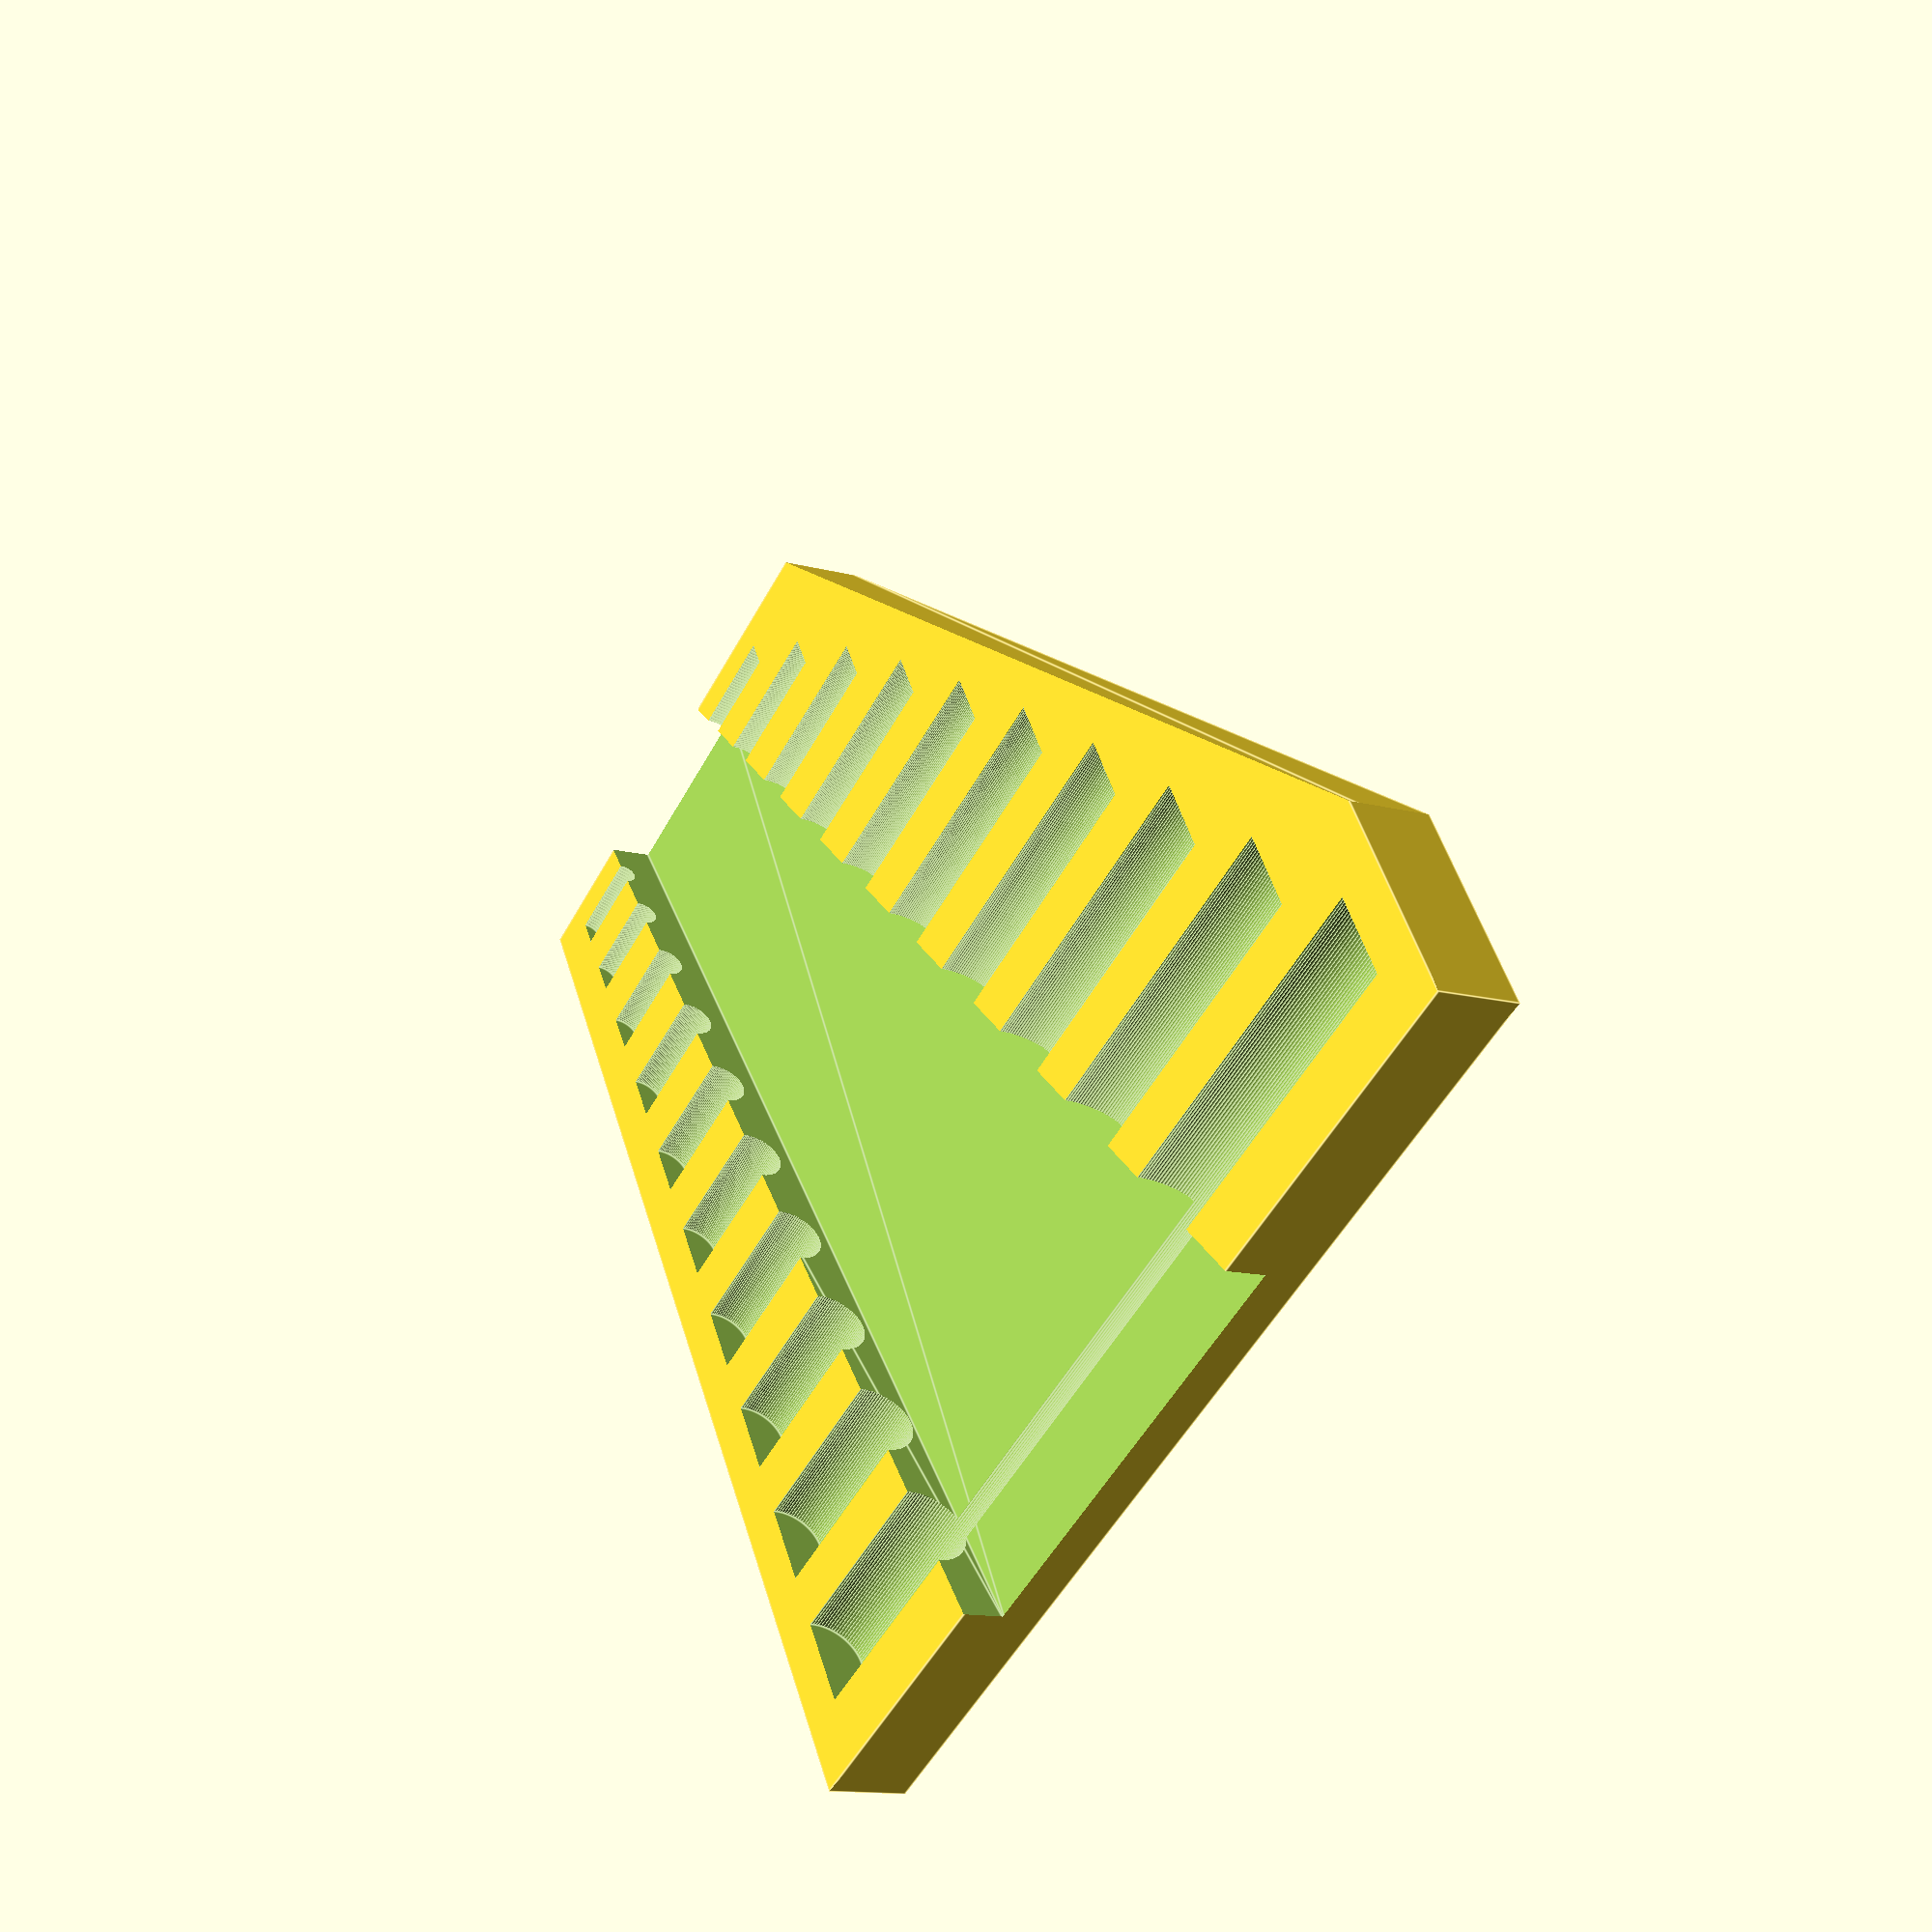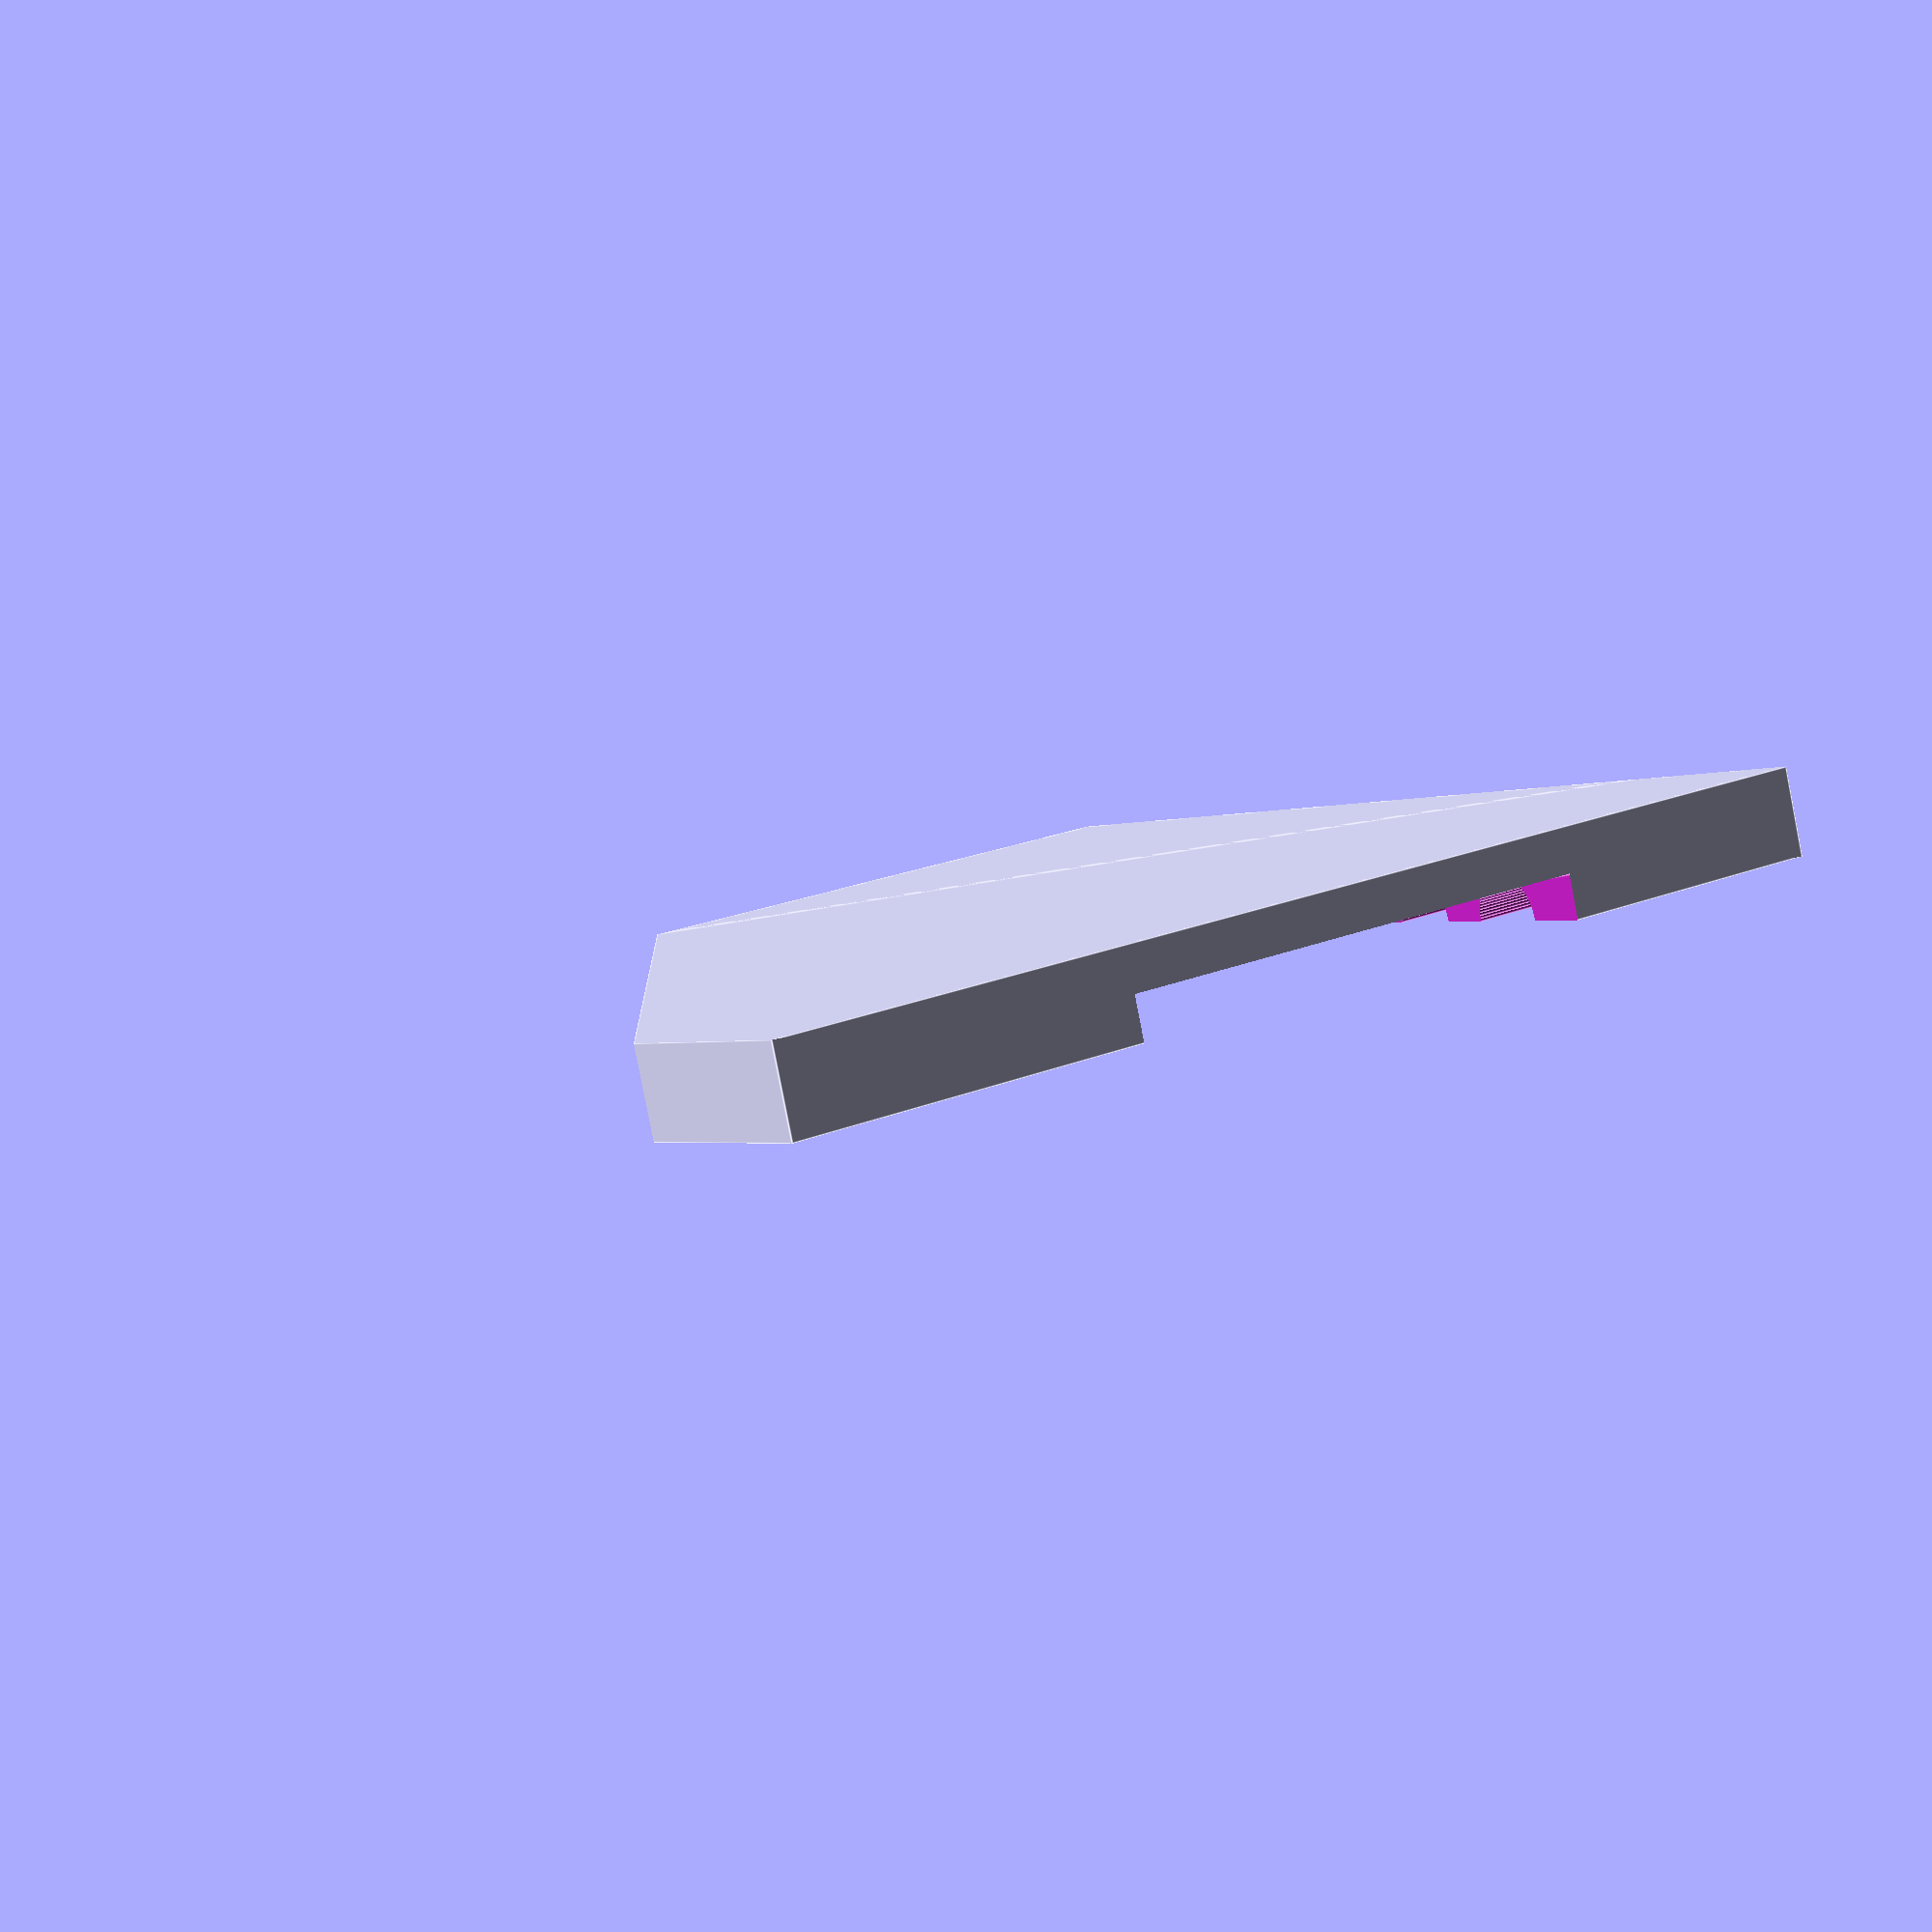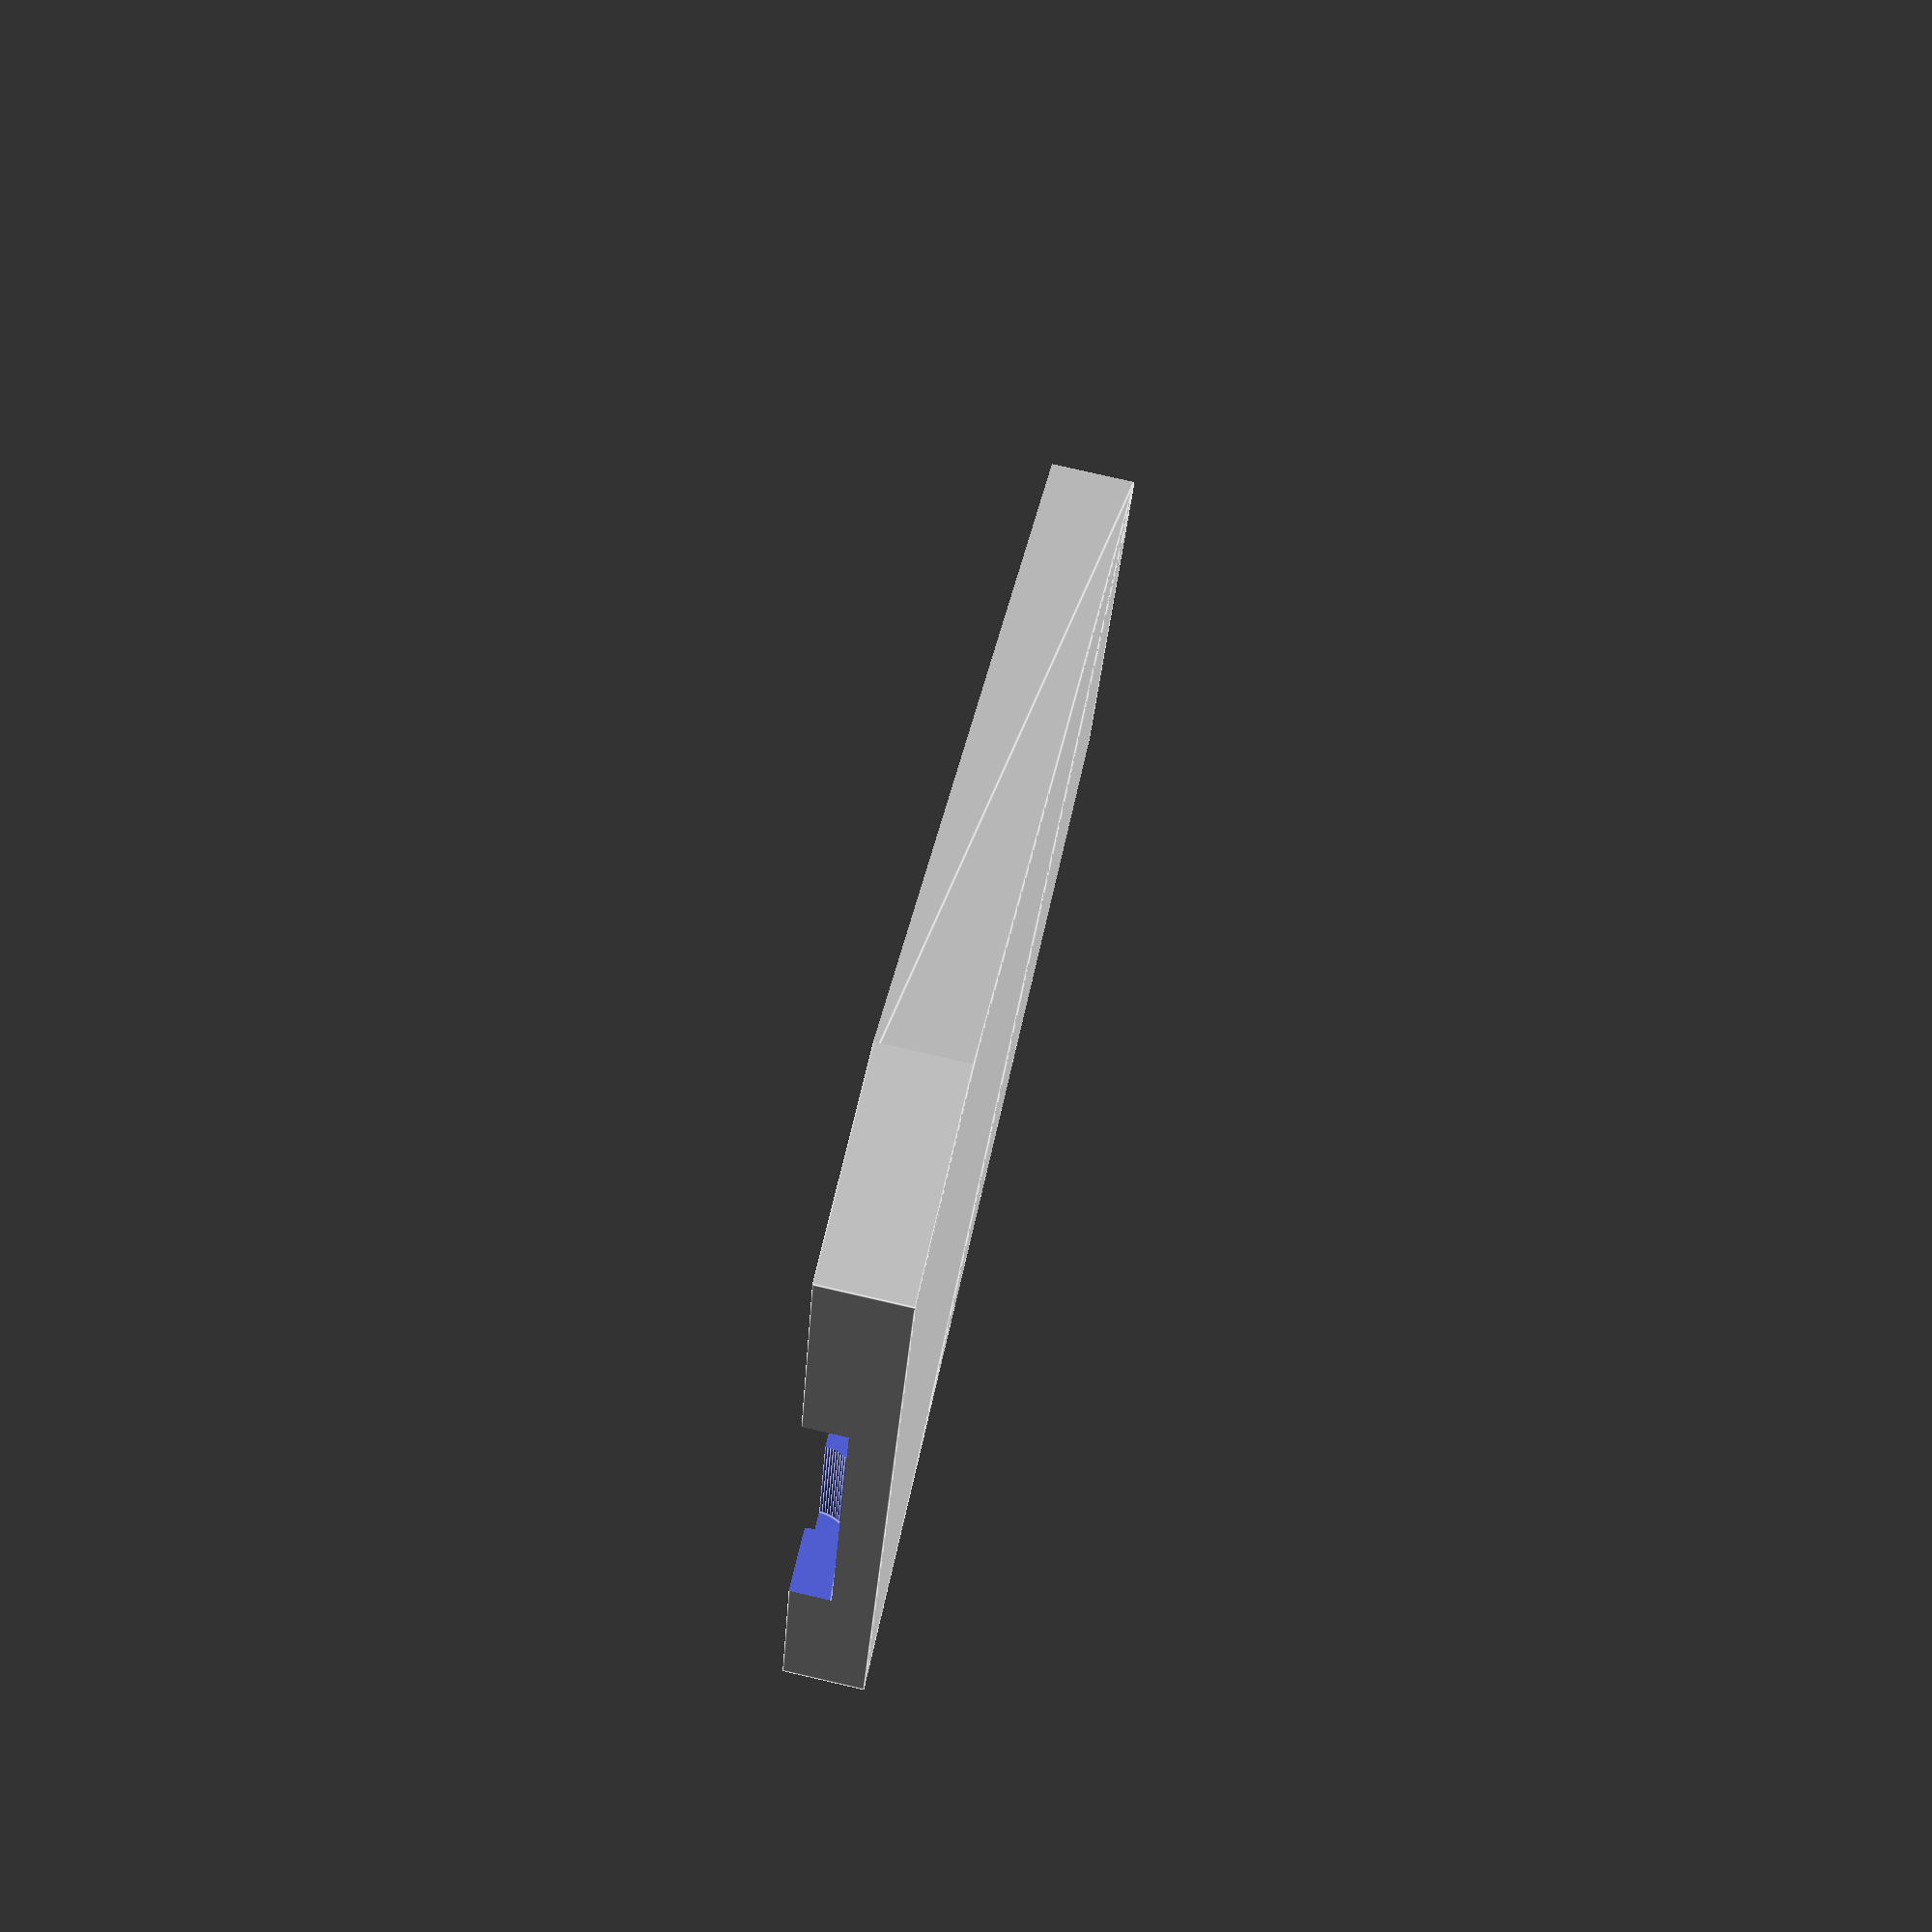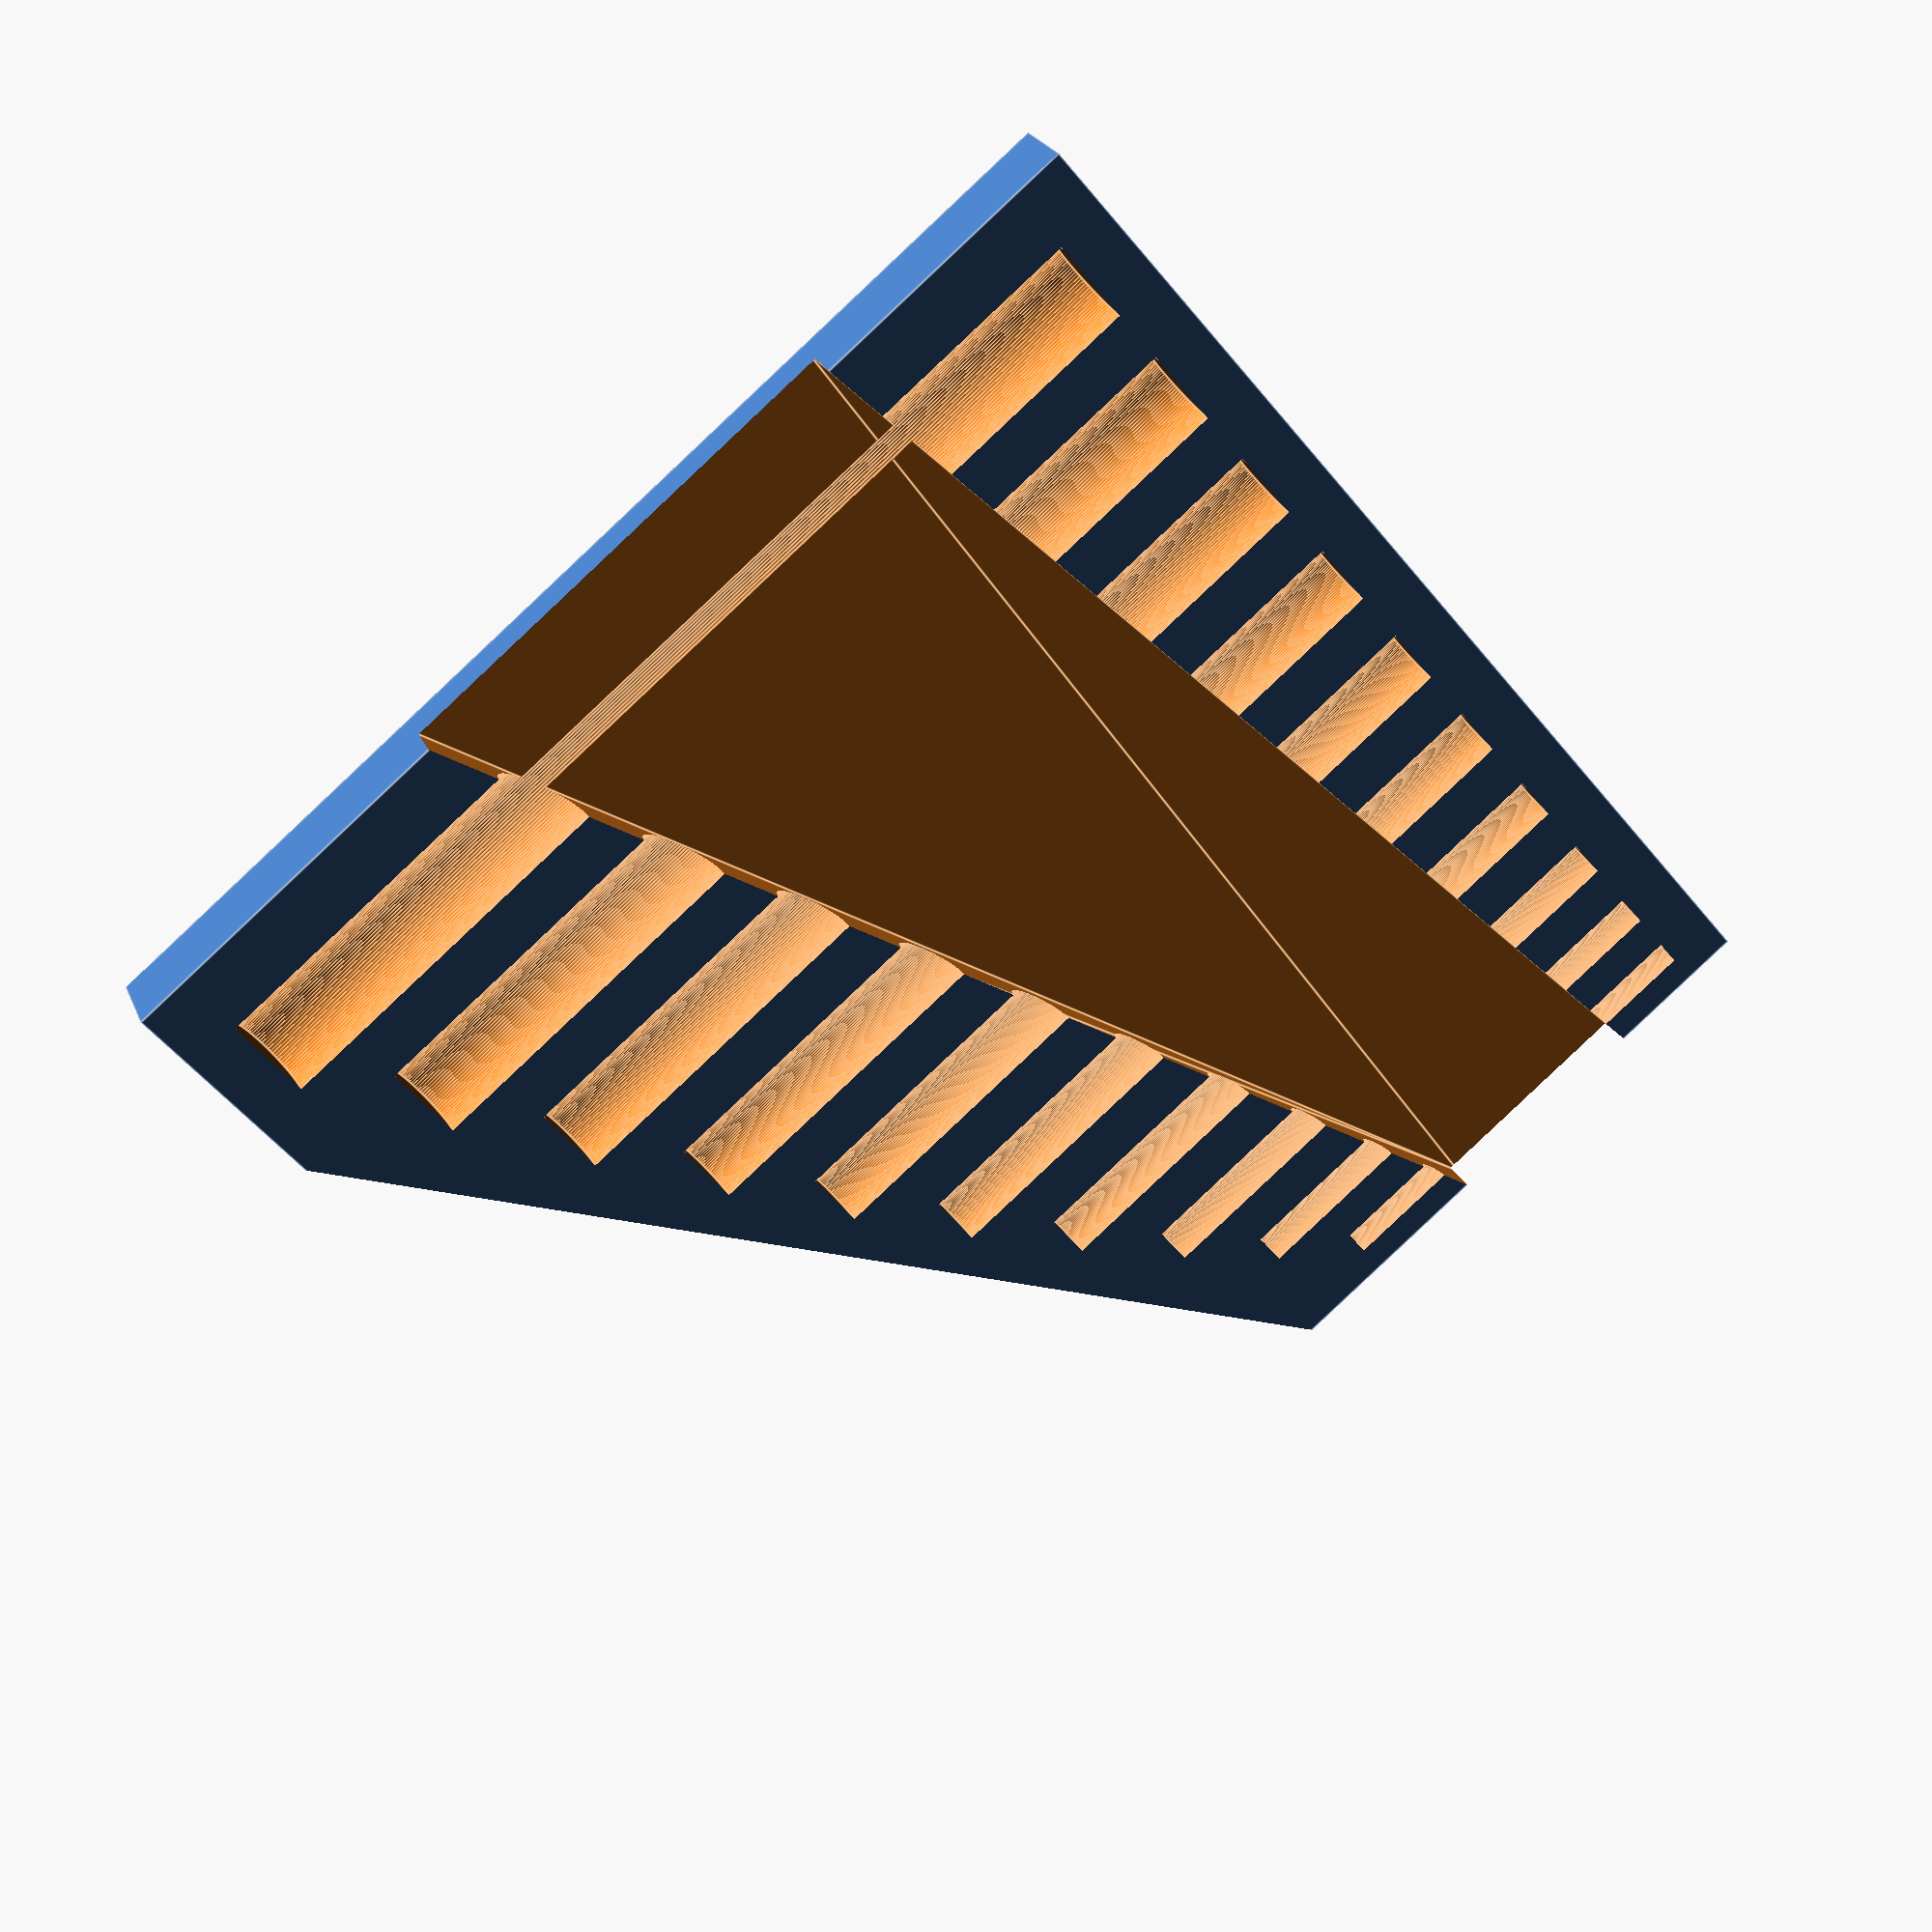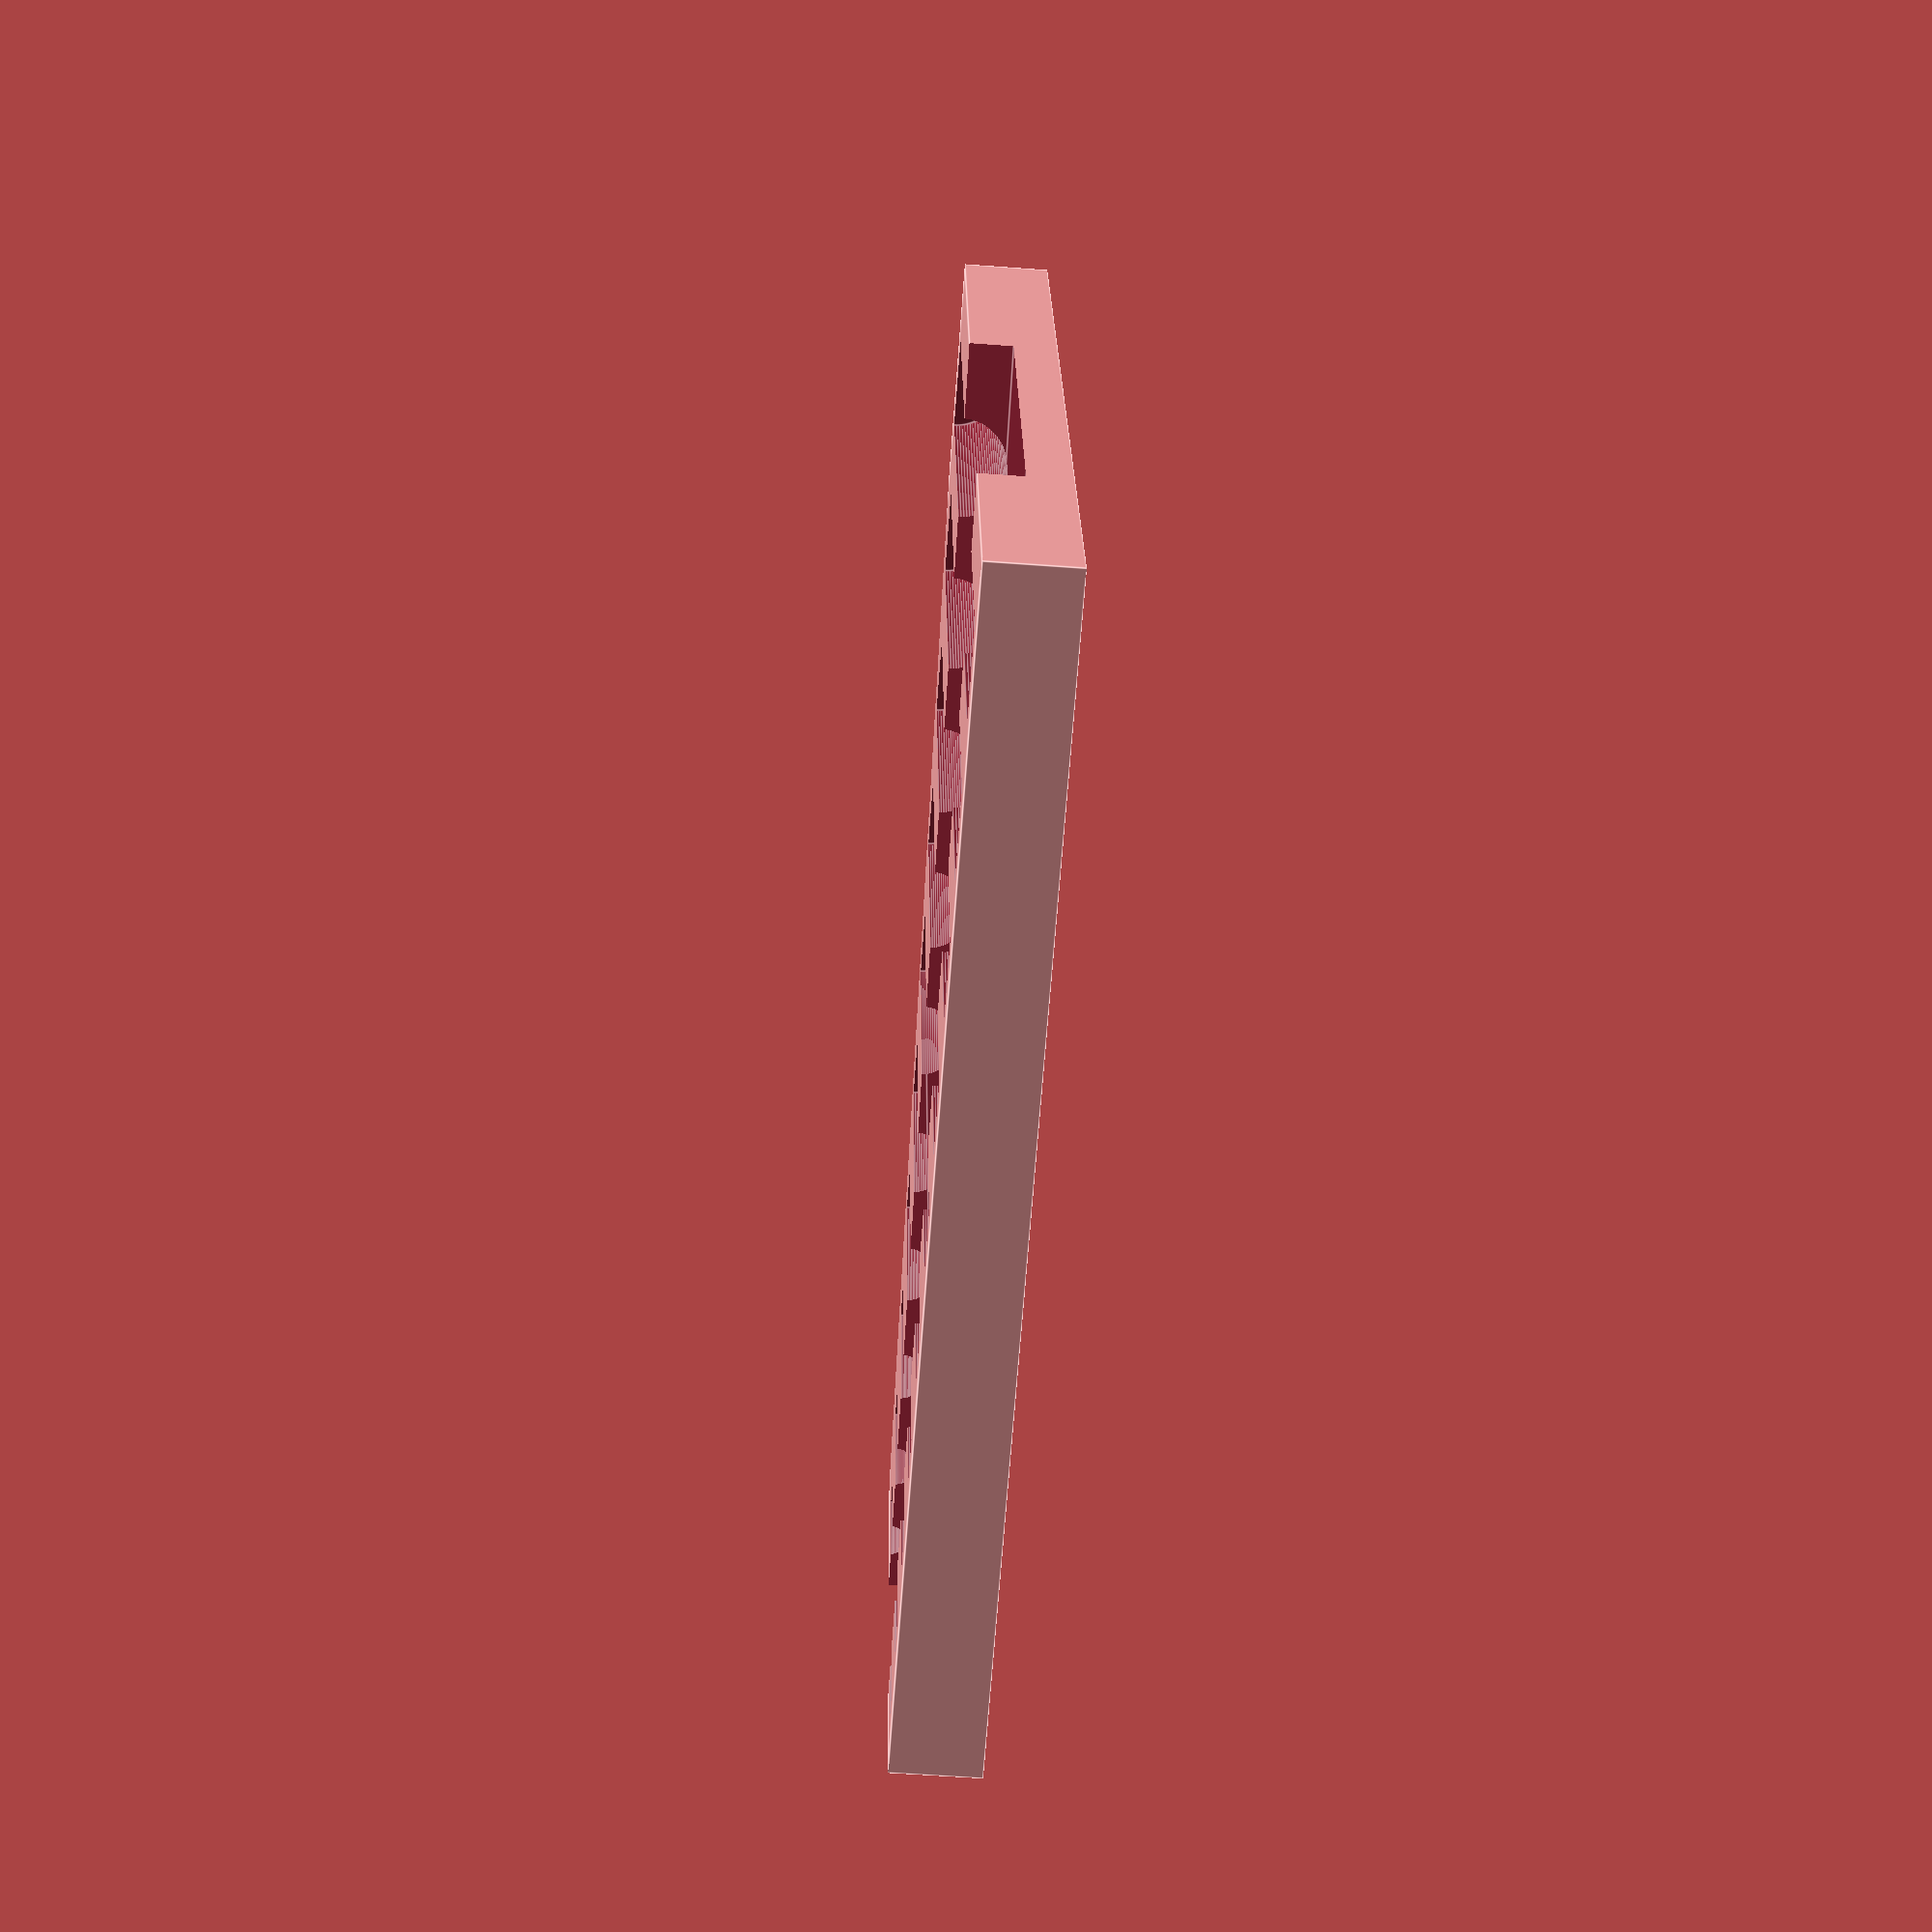
<openscad>
$fn=100;
module reamer_tray() {
	// overall coarse dimensions of tray body
	width = (12 - 3) * (10 + ((12 + 3)/2));
	depth = 160;
	height = 12;		
	hw = width / 2;
	hh = height / 2;

	gap = 8; // space between reamers
	minRLen = 60; // 3mm reamer
	maxRLen = 145; // 12mm reamer
	
	// reamer shanks vary +/- 1mm from nominal
	cylCutoutClearance = 0.5;

	// boolean operation "wiggle"
	w = 1;

	intersection() {
		difference() {
			// core shape
			cube([width, depth, height], center=true);

			union() {
				// tray cutout/lift clearance
				linear_extrude(height + w) {
					polygon(points=[[-80,-60],[80,-40],[80,30],[-80,-30]]);
				}

				// half-cylinder cutouts for reamers
				translate([-hw,0,hh])
				for (i = [3: 12]) {
					x = i - 2;
					spacing = x * (((i+3)/2) + (gap * x/i));
					cylL = minRLen + ((maxRLen - minRLen) / 9) * (x-1);
					cylD = (i + cylCutoutClearance);

					translate([spacing, -(maxRLen-cylL)/2, 0])
					rotate([90, 0, 0])
						cylinder(d=(i + cylCutoutClearance), h=cylL, center=true);
				}
			}
		}

		// trim outer profile to reduce used material
		translate([0,0,-hh])
		linear_extrude(height + 2) {
			bhw = hw + w;
			polygon(points=[
				[-bhw,-100],[bhw,-100],[bhw,100],[-bhw,0]
			]);
		}
	}

	//rotate([90,0,0]) {
	//	translate([-(width/2 + 10), 0, 0])
	//		cylinder(d=3, h=minRLen, center=true);
	//	translate([width/2 + 10, 0, 0])
	//		cylinder(d=12, h=maxRLen, center=true);
	//}
}

reamer_tray();

</openscad>
<views>
elev=12.9 azim=58.2 roll=57.7 proj=p view=edges
elev=264.2 azim=304.7 roll=348.9 proj=p view=edges
elev=100.0 azim=165.6 roll=77.1 proj=p view=edges
elev=157.1 azim=50.0 roll=198.1 proj=p view=edges
elev=240.1 azim=170.4 roll=94.3 proj=p view=edges
</views>
